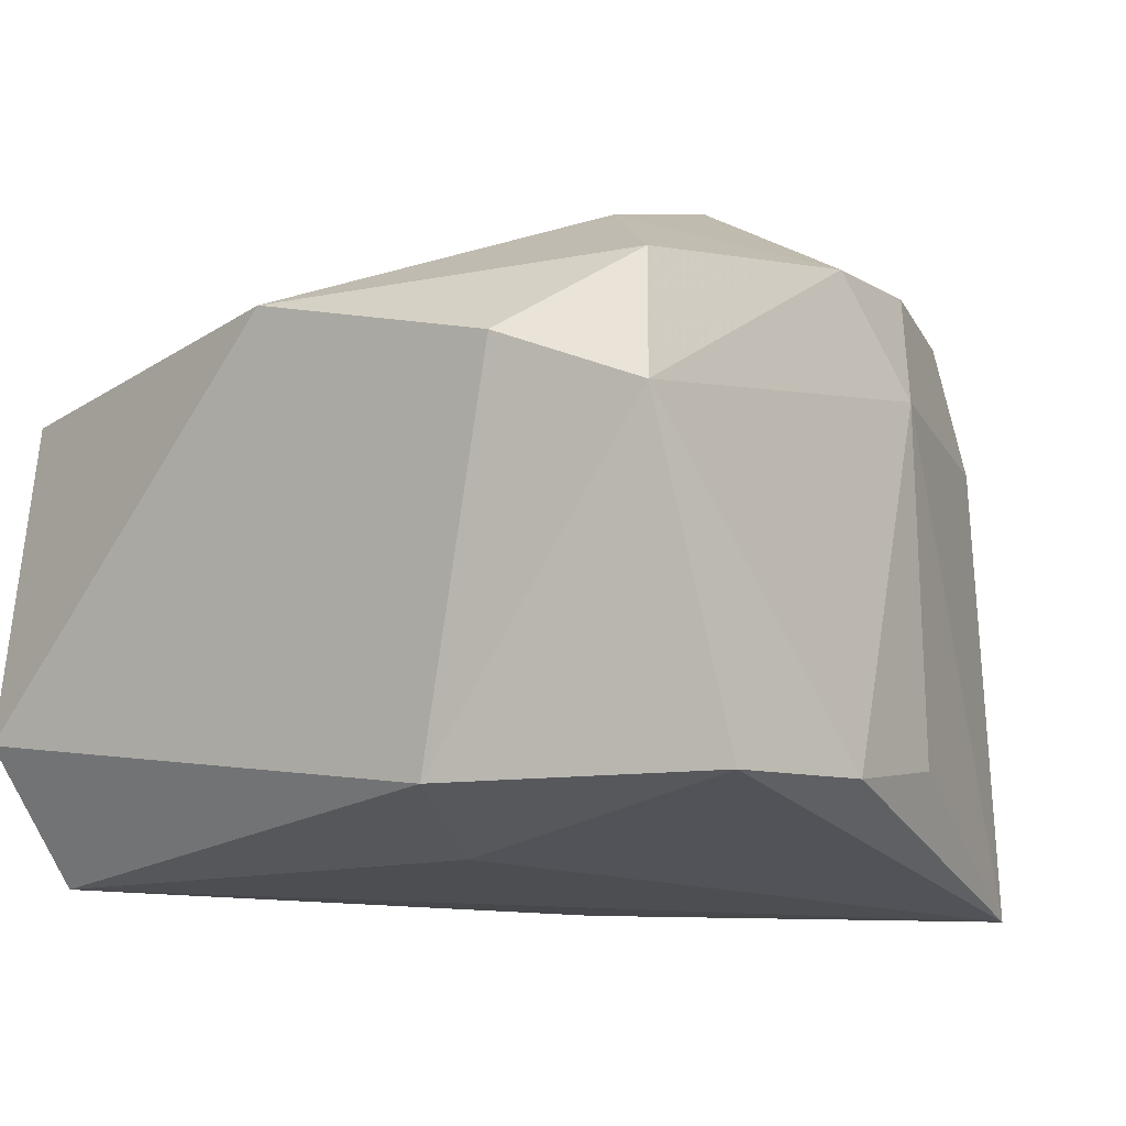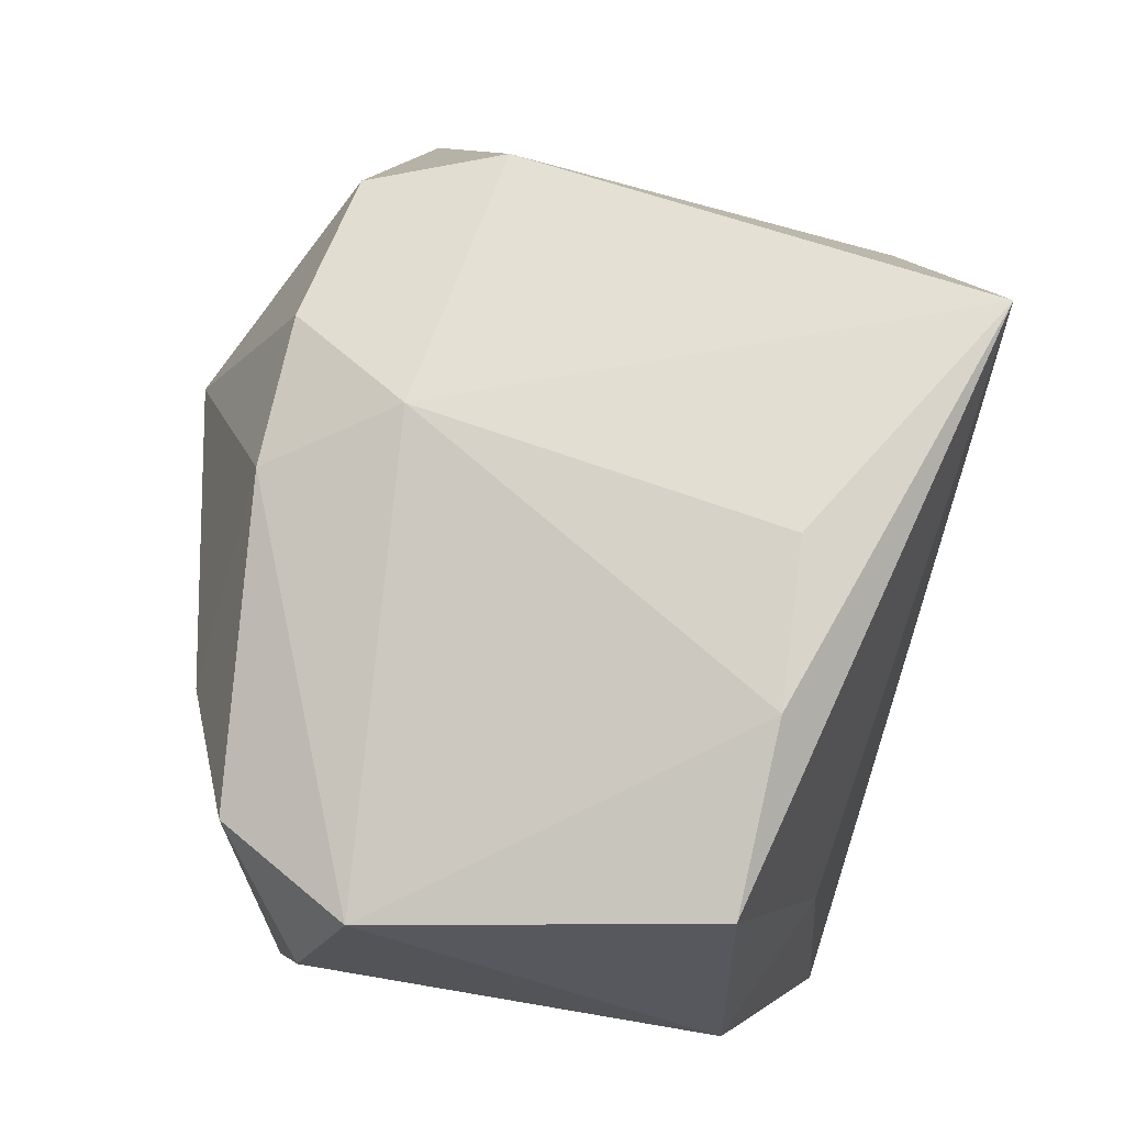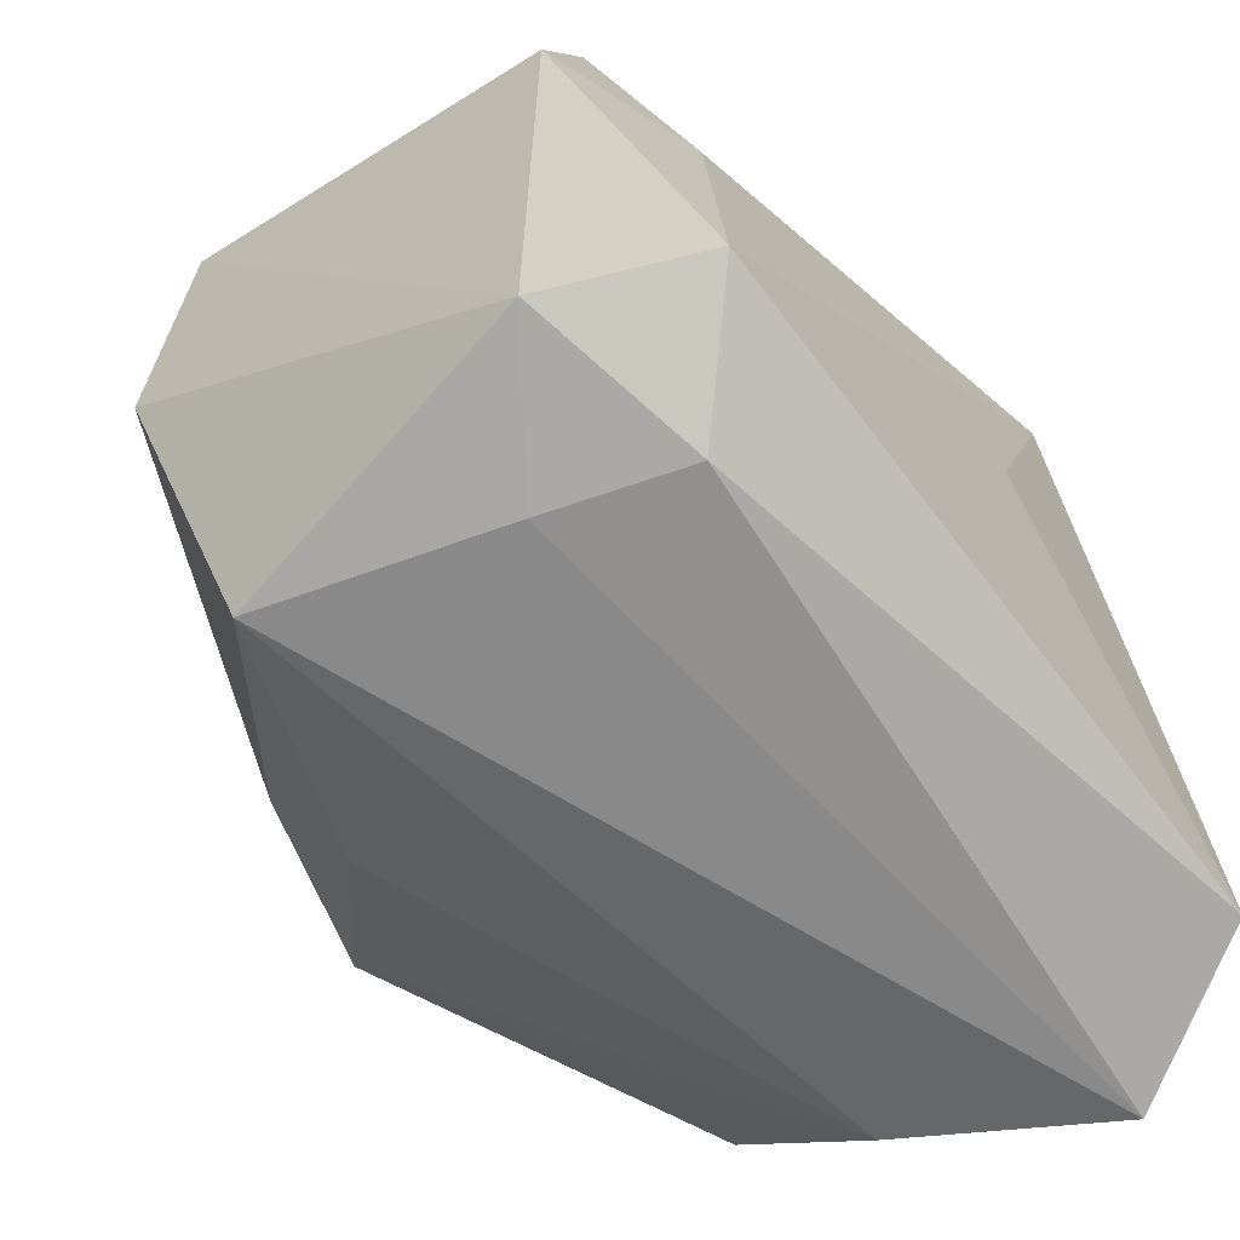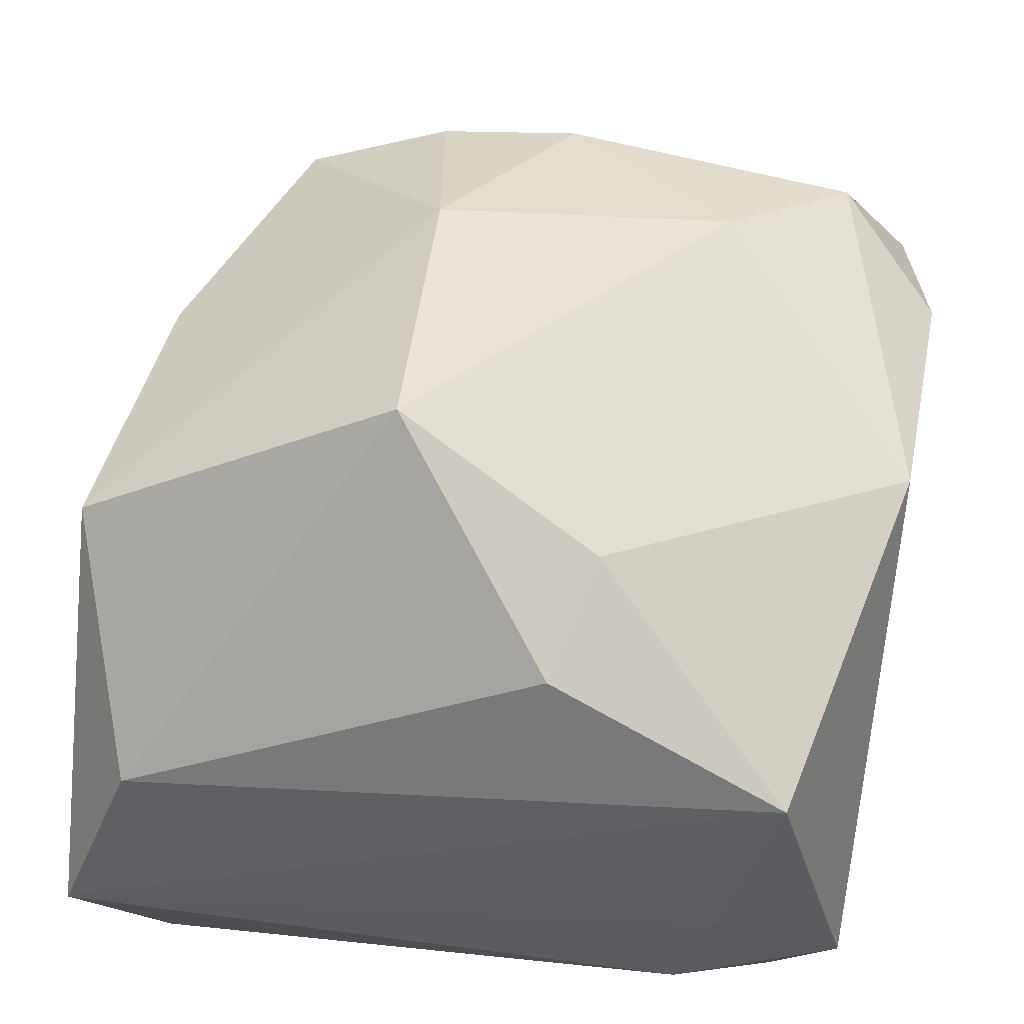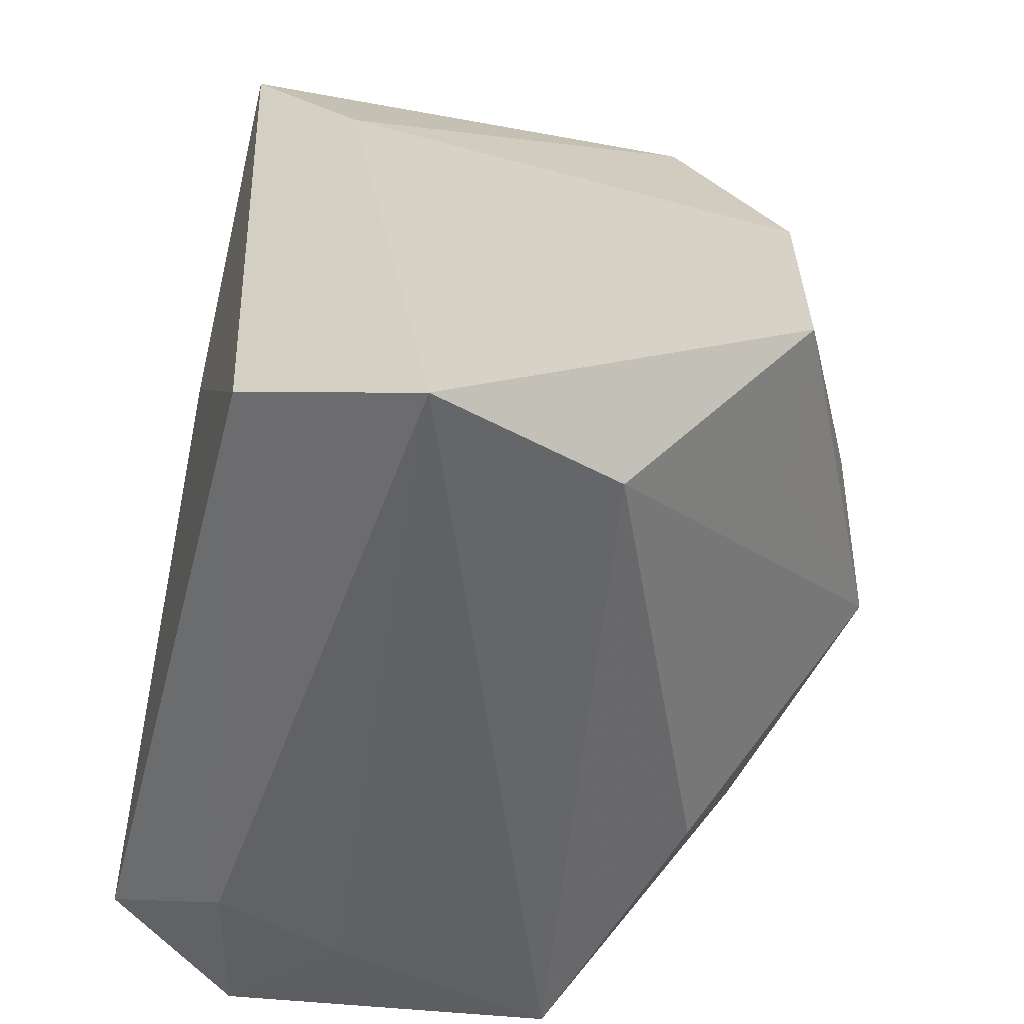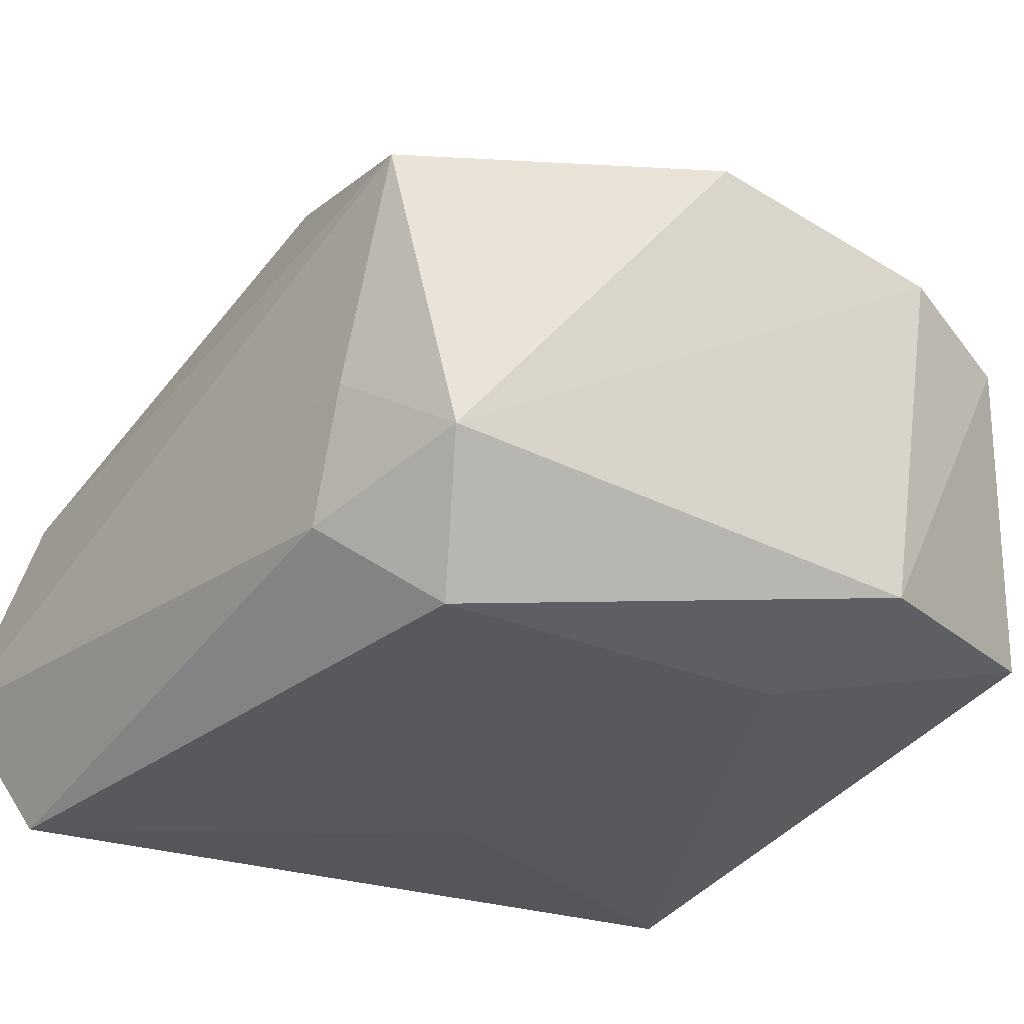
<metadata>
{"format":"obj","ext":"obj","renderer":"f3d","projection":"perspective","resolution":1024,"background":"white","views":[{"elev":-3.6,"azim":122.5,"up":"+Z"},{"elev":77.9,"azim":99.1,"up":"+Y"},{"elev":-65.6,"azim":124.2,"up":"+Y"},{"elev":54.6,"azim":7.1,"up":"+Z"},{"elev":-50.5,"azim":-107.3,"up":"+Y"},{"elev":-25.8,"azim":50.3,"up":"+Z"}]}
</metadata>
<code>
v -0.02502 0.006709 0.01396
v 0.0199 -0.02119 -0.01814
v 0.01317 -0.02569 -0.01235
v 0.0007069 0.02772 -0.01075
v -0.02902 -0.02571 -0.01085
v -0.01898 -0.01271 0.01403
v 0.02403 -0.02379 -0.009303
v 0.01885 -0.02491 0.01069
v 0.02638 0.0142 0.01292
v -0.01931 0.01593 -0.0143
v -0.02836 -0.009206 0.01278
v 0.02501 -0.002603 0.01581
v -0.008565 0.02178 0.01859
v -0.02013 0.02097 0.008413
v 0.01546 -0.02571 -0.00388
v 0.02446 0.02296 0.009867
v -0.01761 0.01979 0.01661
v -0.006913 0.008535 0.02512
v -0.007333 -0.007534 0.02449
v 0.02636 0.00983 -0.01124
v -0.005661 0.0006857 -0.0204
v 0.01052 0.02825 -0.01105
v -0.02351 -0.02243 -0.0204
v 0.005905 -0.0136 0.01966
v 0.003535 -0.02052 0.01563
v 0.0214 0.02644 -0.0104
v -0.003784 0.02465 0.01143
v -0.01445 0.02565 -0.0204
v 0.01182 0.01307 0.02155
v 0.0197 0.02009 0.01788
v 0.01735 0.006819 -0.0157
v 0.000463 0.02213 0.01914
v -0.02418 -0.02301 0.00177
f 5 8 33
f 33 11 5
f 20 2 31
f 31 2 28
f 5 28 23
f 7 2 20
f 20 31 26
f 26 31 28
f 8 7 12
f 10 28 5
f 19 33 25
f 25 33 8
f 19 11 6
f 6 33 19
f 11 33 6
f 28 2 21
f 21 23 28
f 2 23 21
f 15 8 5
f 15 7 8
f 2 7 3
f 5 23 3
f 3 23 2
f 3 15 5
f 7 15 3
f 24 12 19
f 8 12 24
f 19 25 24
f 24 25 8
f 30 12 9
f 9 7 20
f 9 12 7
f 19 12 29
f 29 12 30
f 22 26 28
f 28 4 22
f 20 26 16
f 16 9 20
f 30 9 16
f 26 22 16
f 28 10 14
f 19 29 18
f 18 11 19
f 27 22 4
f 27 16 22
f 27 4 28
f 28 14 27
f 17 14 1
f 11 18 1
f 1 18 17
f 1 14 10
f 5 11 1
f 1 10 5
f 32 29 30
f 32 18 29
f 30 16 32
f 16 27 32
f 17 18 13
f 18 32 13
f 13 32 27
f 13 14 17
f 13 27 14

</code>
